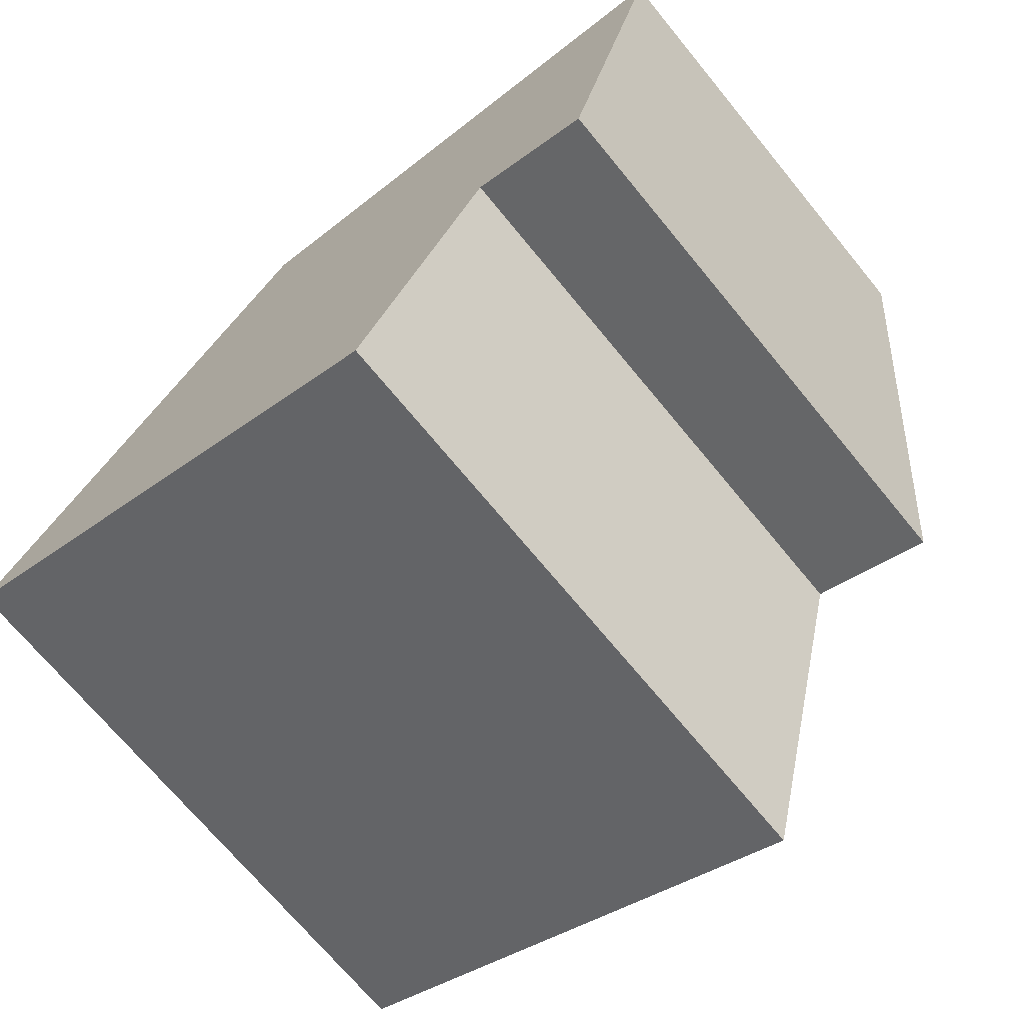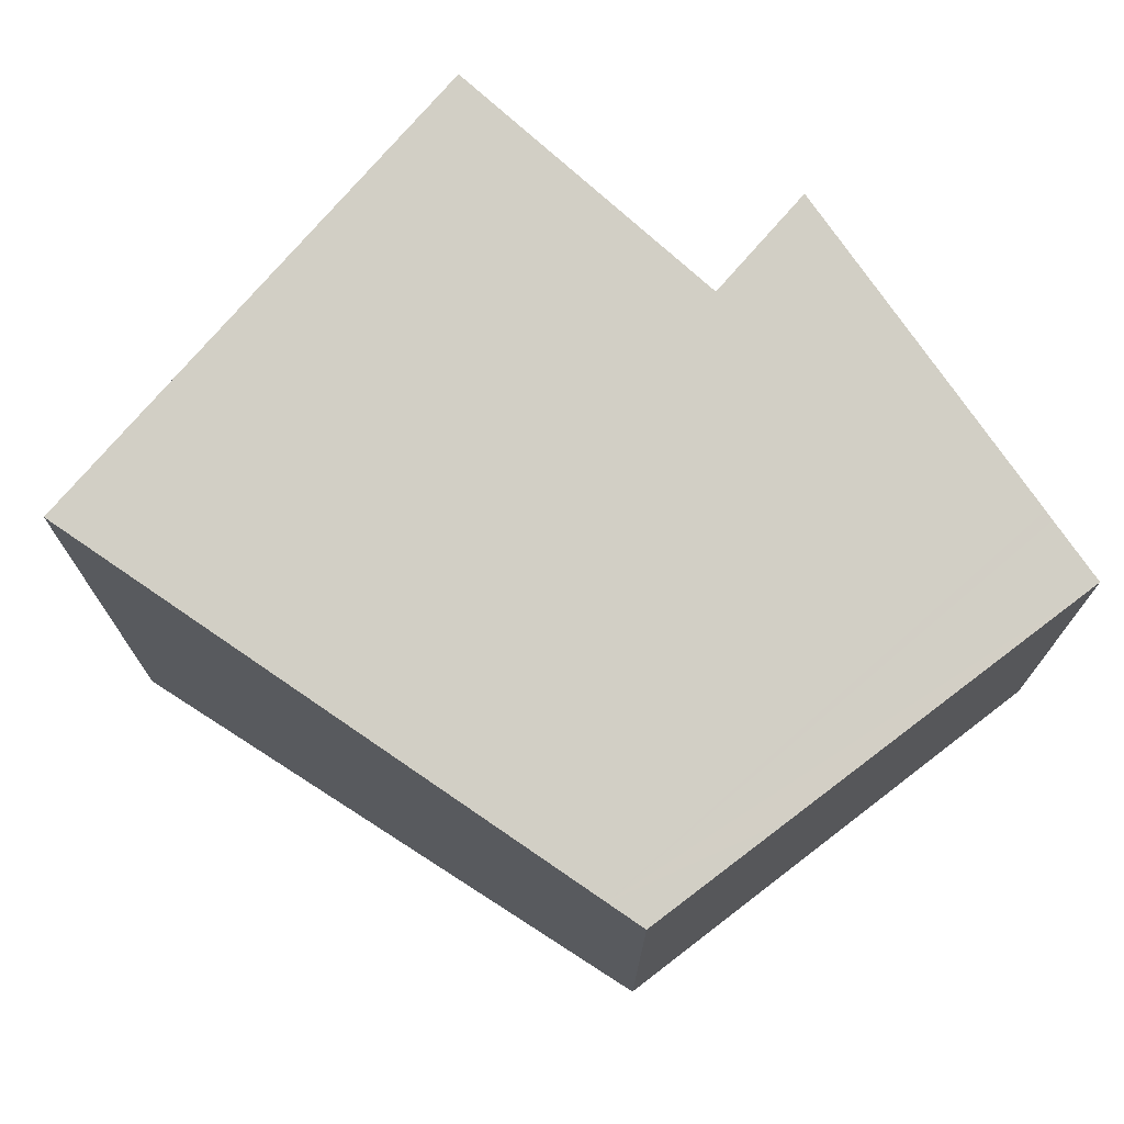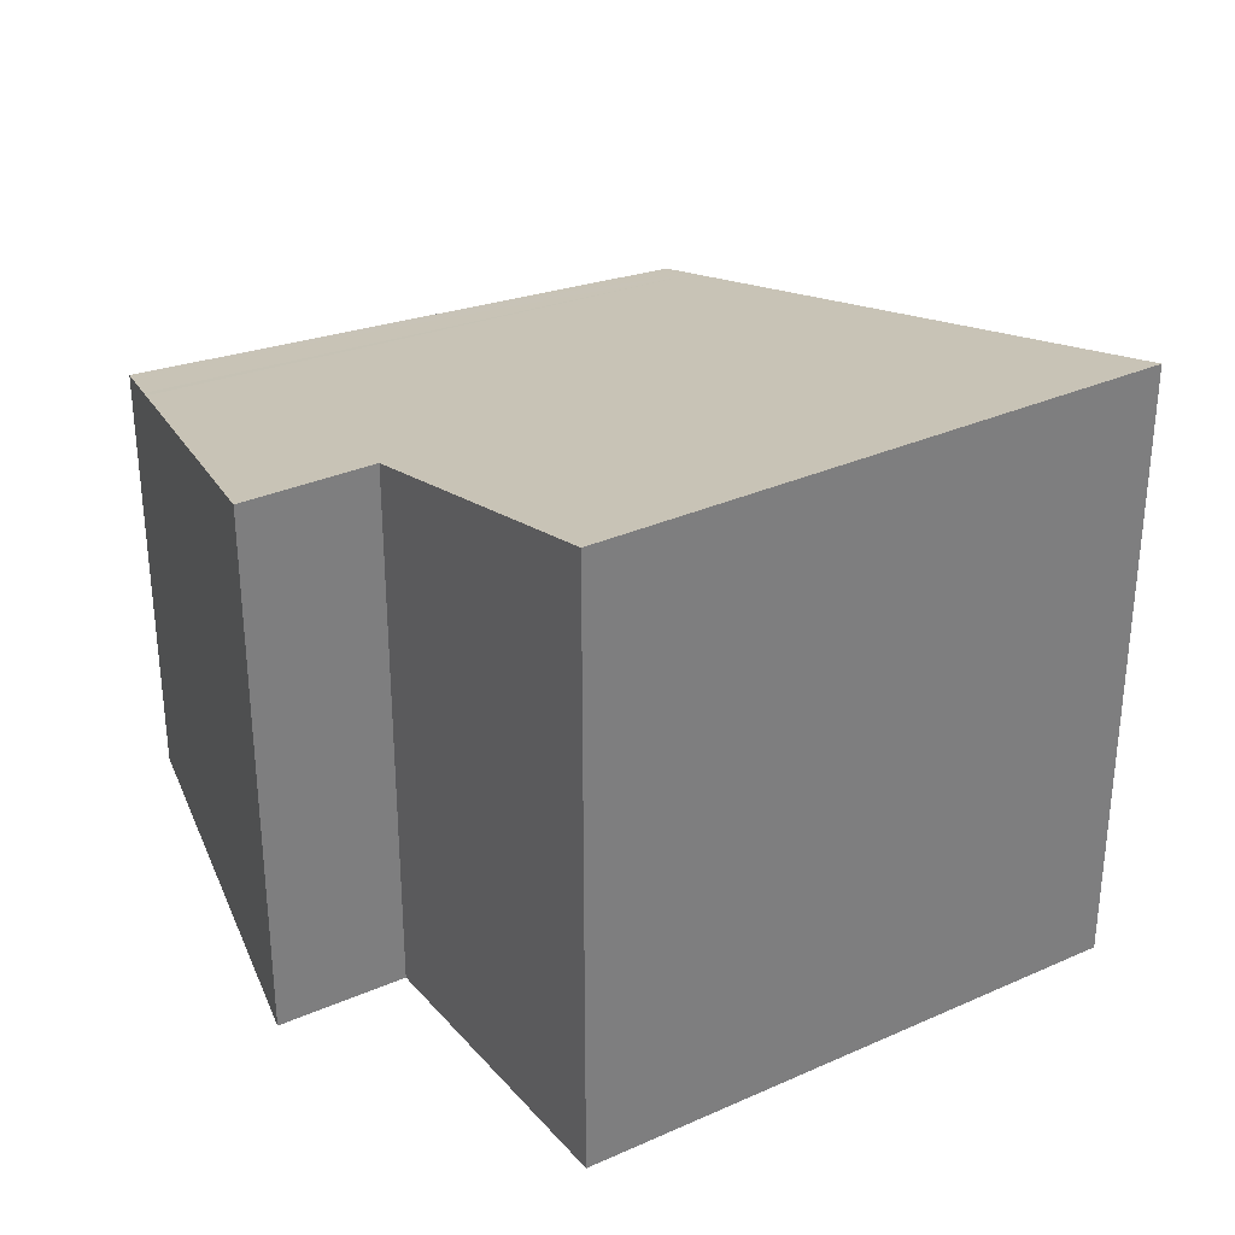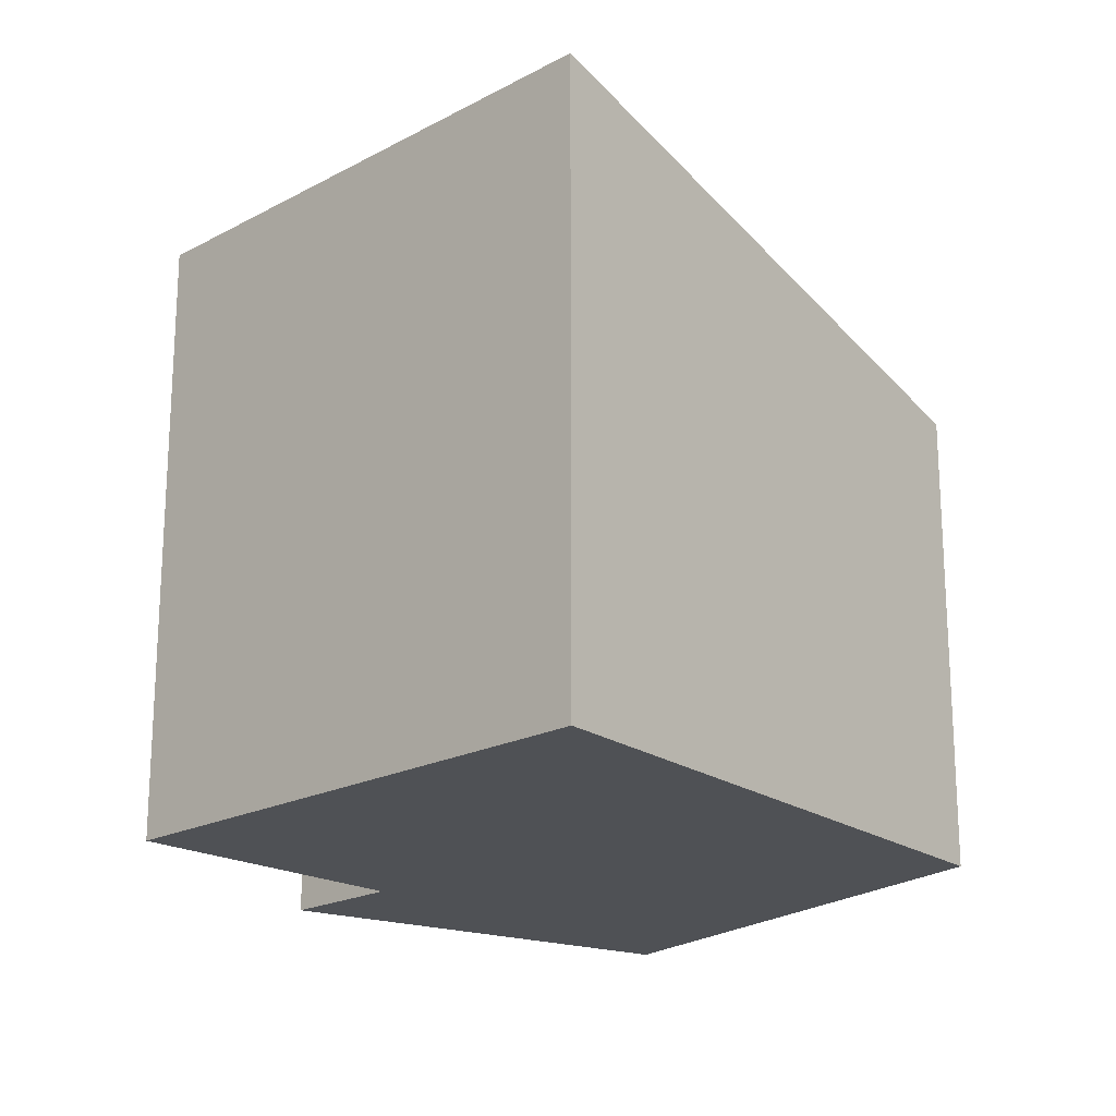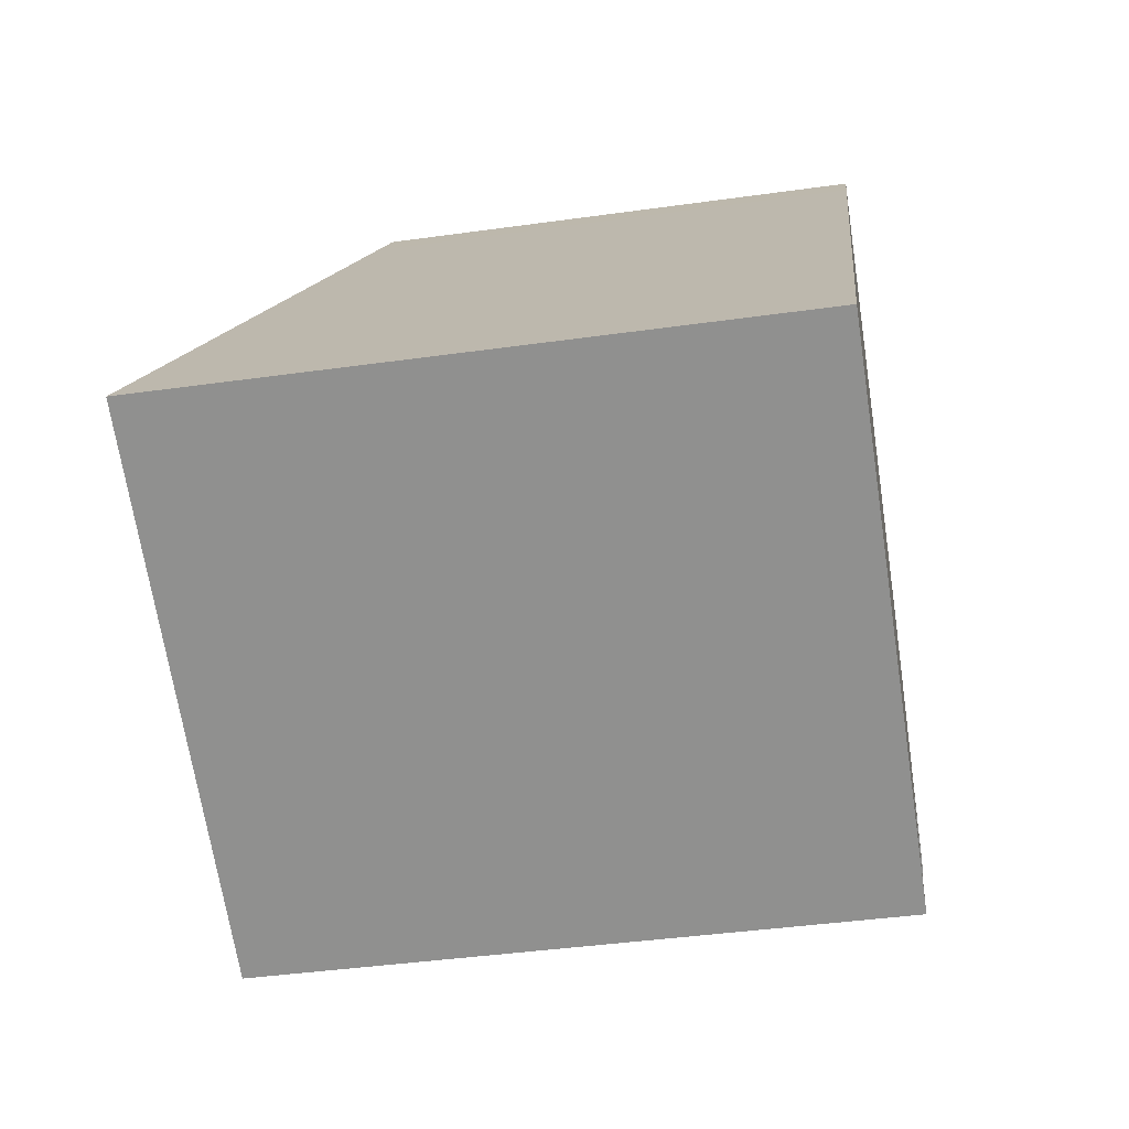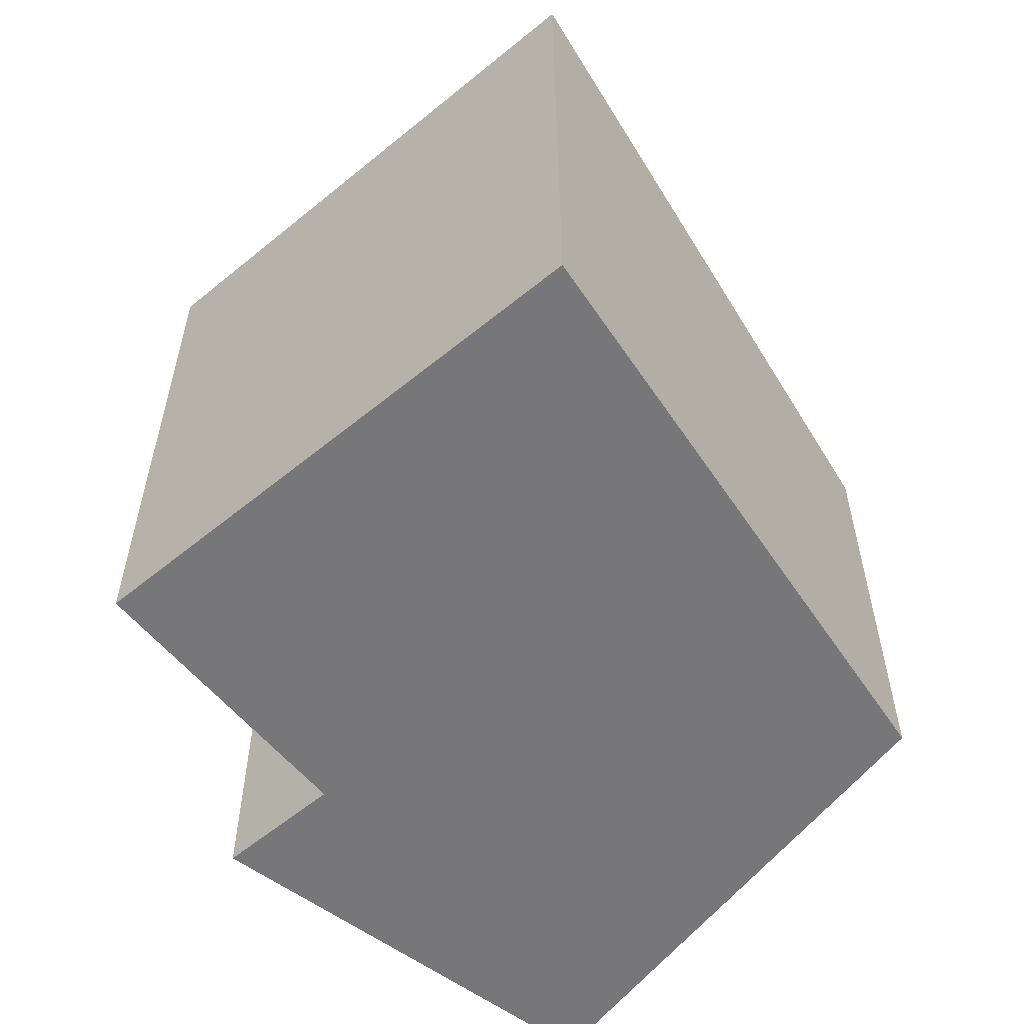
<metadata>
{"format":"obj","ext":"obj","renderer":"f3d","projection":"perspective","resolution":1024,"background":"white","views":[{"elev":-70.5,"azim":39.4,"up":"+Z"},{"elev":73.7,"azim":-25.3,"up":"+Y"},{"elev":32.1,"azim":172.7,"up":"+Y"},{"elev":-19.8,"azim":-110.6,"up":"+Y"},{"elev":-41.7,"azim":-80.4,"up":"+Z"},{"elev":-57.2,"azim":-114.8,"up":"+Y"}]}
</metadata>
<code>
v  0 4.005 2.452e-16
v  4.215 3.556 0.247
v  3.327 4.007 -1.535
v  5.535 3.023 2.231
v  4.998 3.554 -0.103
v  2.036 3.138 3.274
v  5.551 3.006 2.303
v  5.656 2.903 2.758
v  3.251 3.023 3.279
v  2.183 3.076 3.51
v  4.215 -1.512e-17 0.247
v  4.998 6.307e-18 -0.103
v  3.327 9.399e-17 -1.535
v  0 0 0
v  2.036 -2.005e-16 3.274
v  2.183 -2.149e-16 3.51
v  5.656 -1.689e-16 2.758
v  3.251 -2.008e-16 3.279
v  5.535 -1.366e-16 2.231
v  5.551 -1.41e-16 2.303
g defaultobject
f 1 2 3
f 2 4 5
f 4 2 1
f 4 1 6
f 4 6 7
f 7 6 8
f 8 6 9
f 9 6 10
f 5 11 2
f 11 5 12
f 13 1 3
f 1 13 14
f 2 13 3
f 13 2 11
f 14 6 1
f 6 14 15
f 6 15 10
f 10 15 16
f 16 9 10
f 9 16 8
f 8 16 17
f 17 16 18
f 4 12 5
f 12 4 7
f 12 7 8
f 12 8 19
f 19 8 17
f 19 17 20
f 18 20 17
f 20 18 19
f 19 18 12
f 12 18 16
f 12 16 15
f 12 15 11
f 11 15 14
f 11 14 13

</code>
